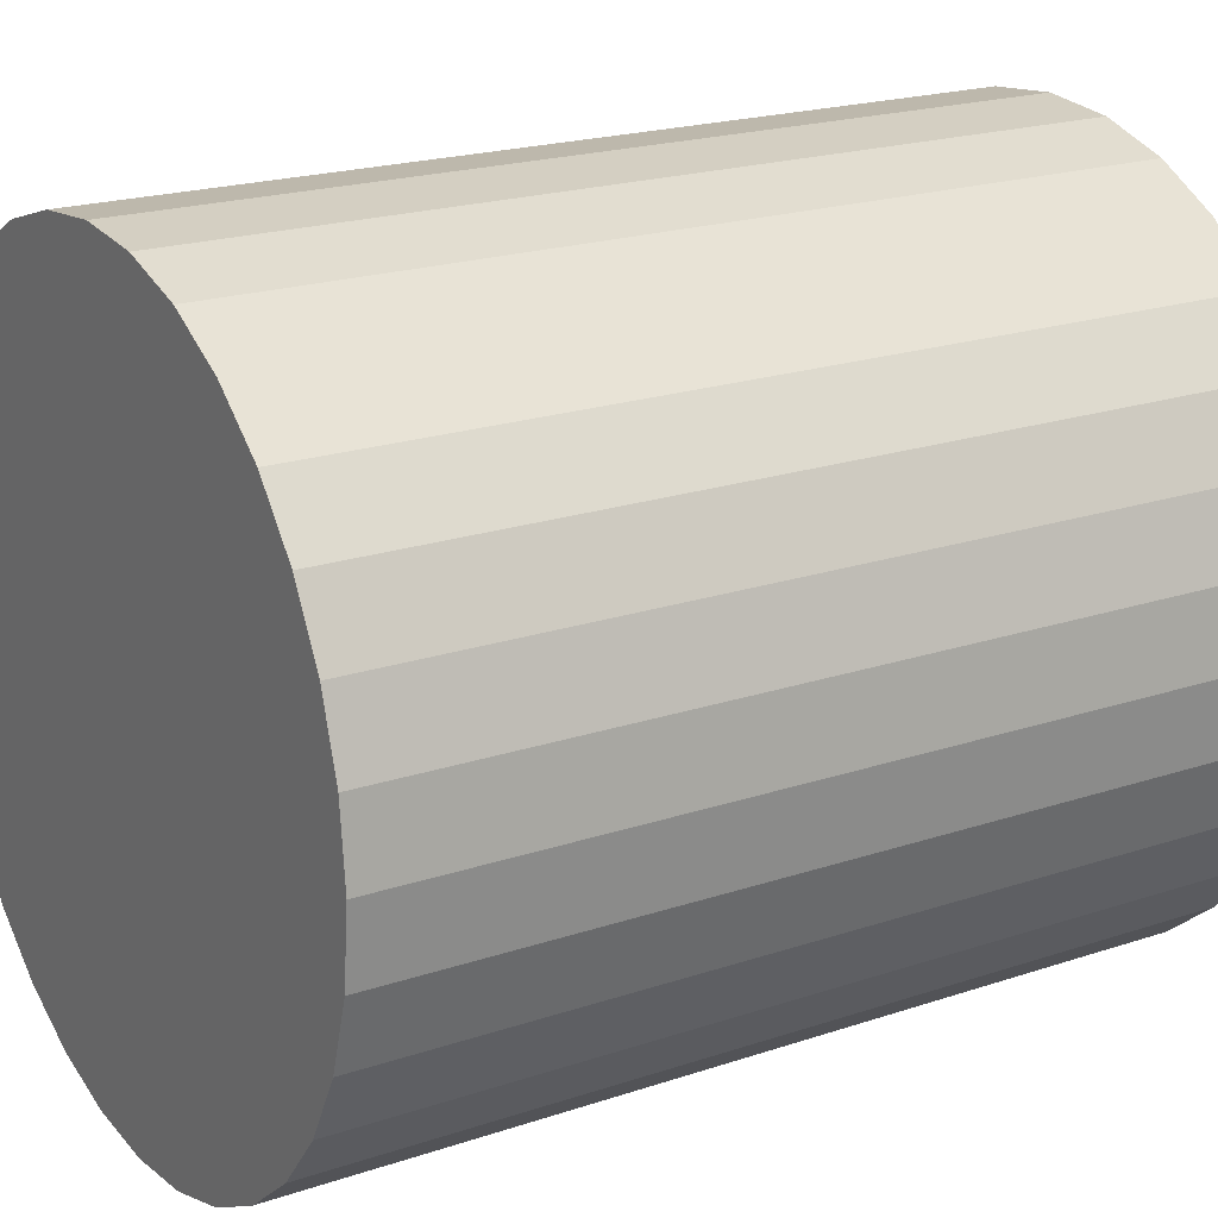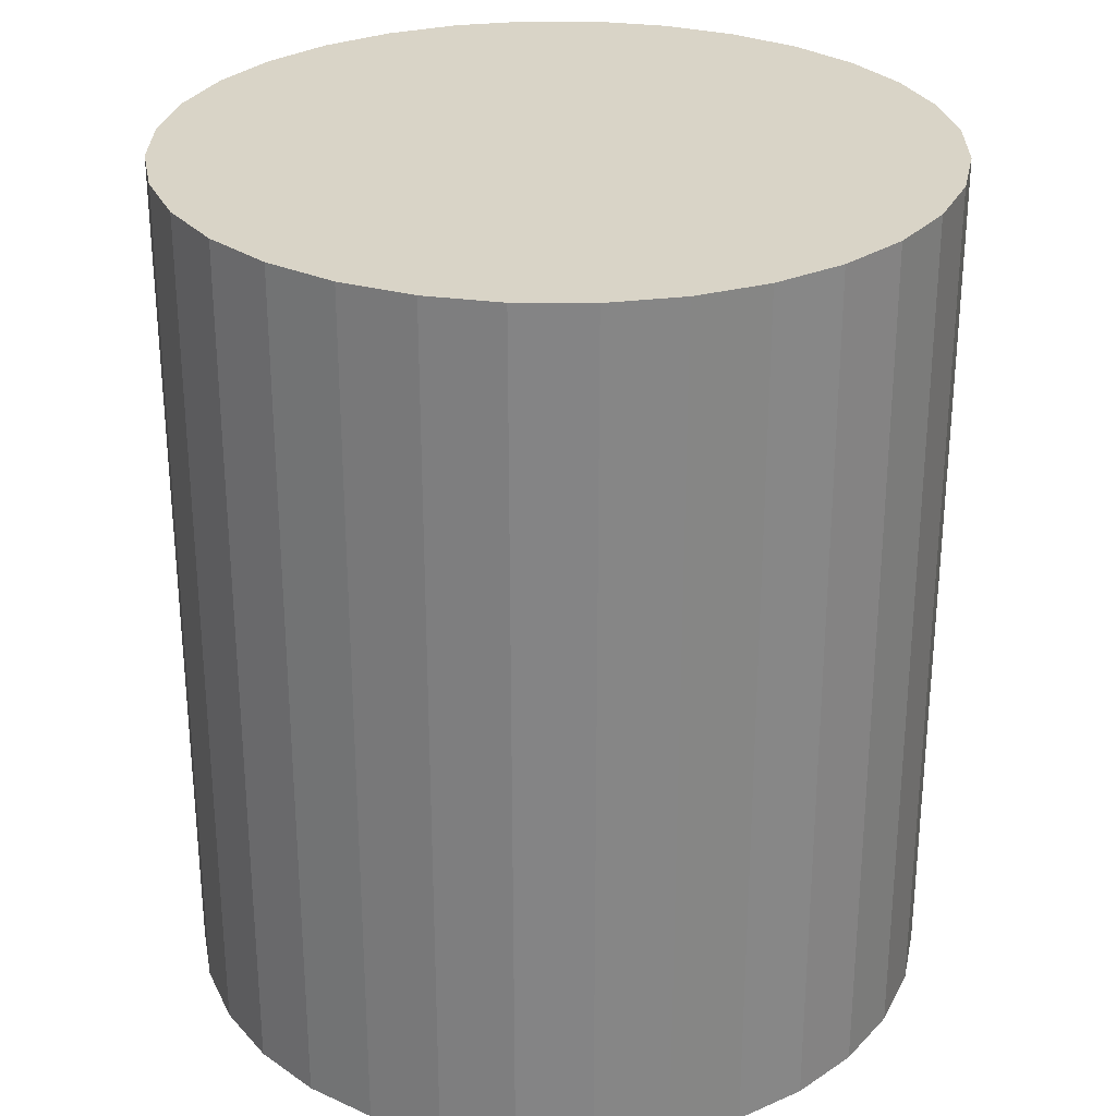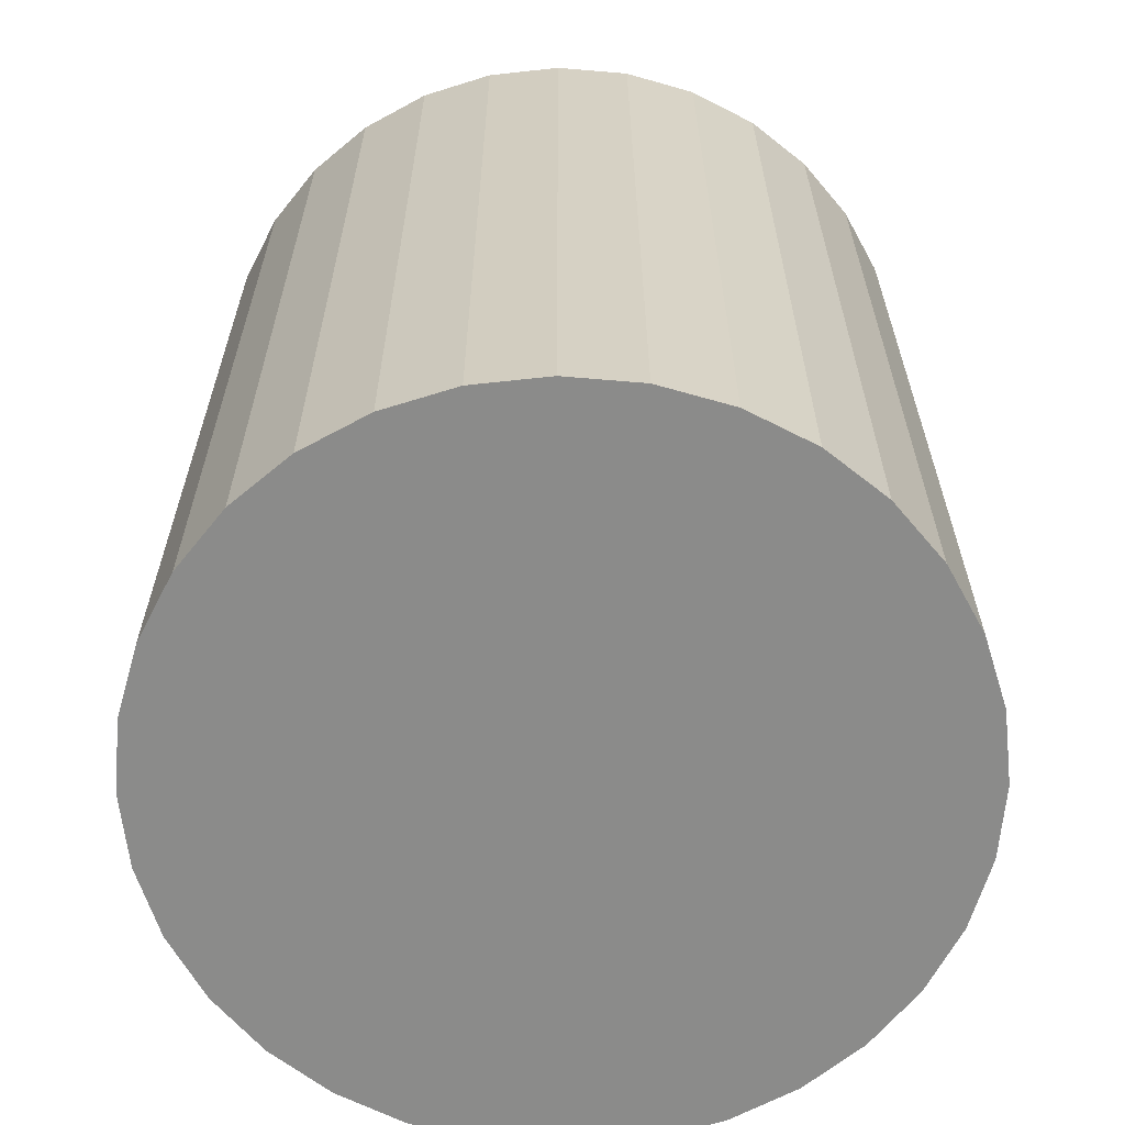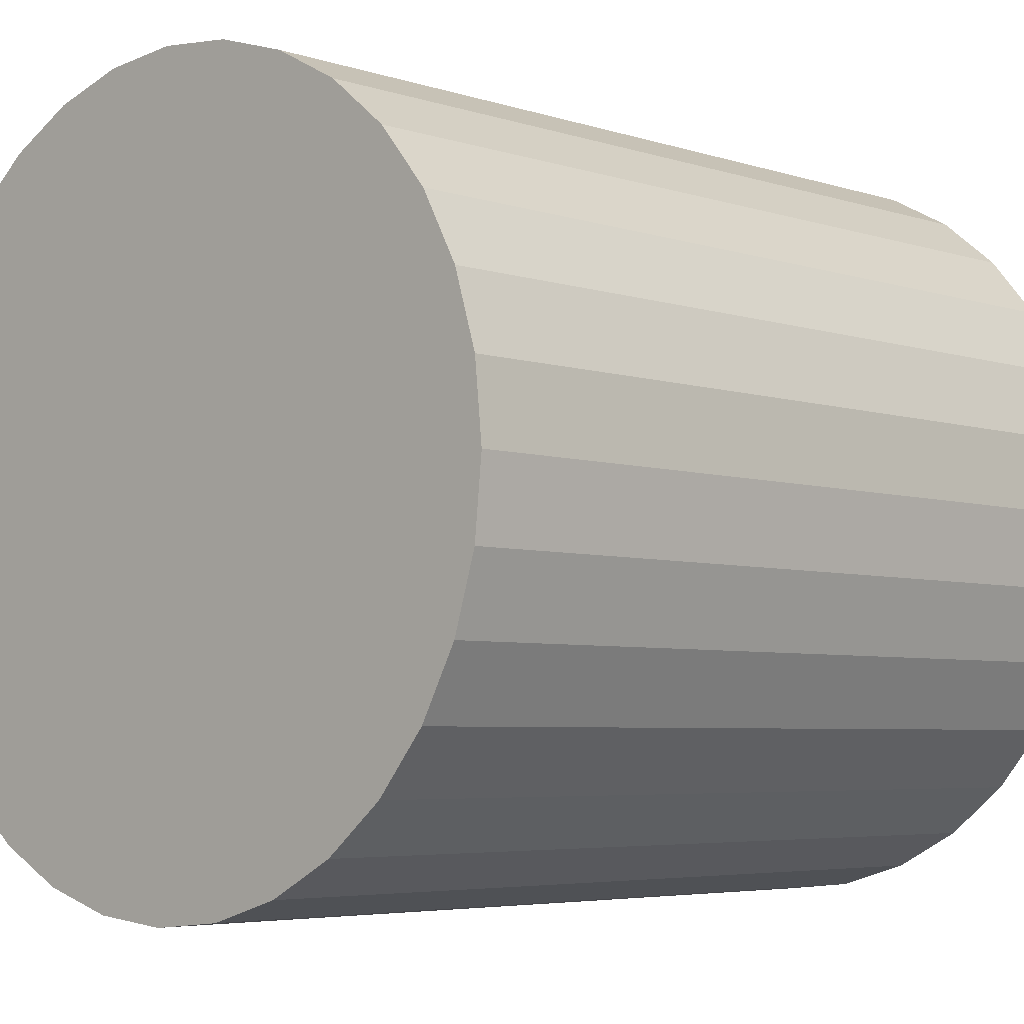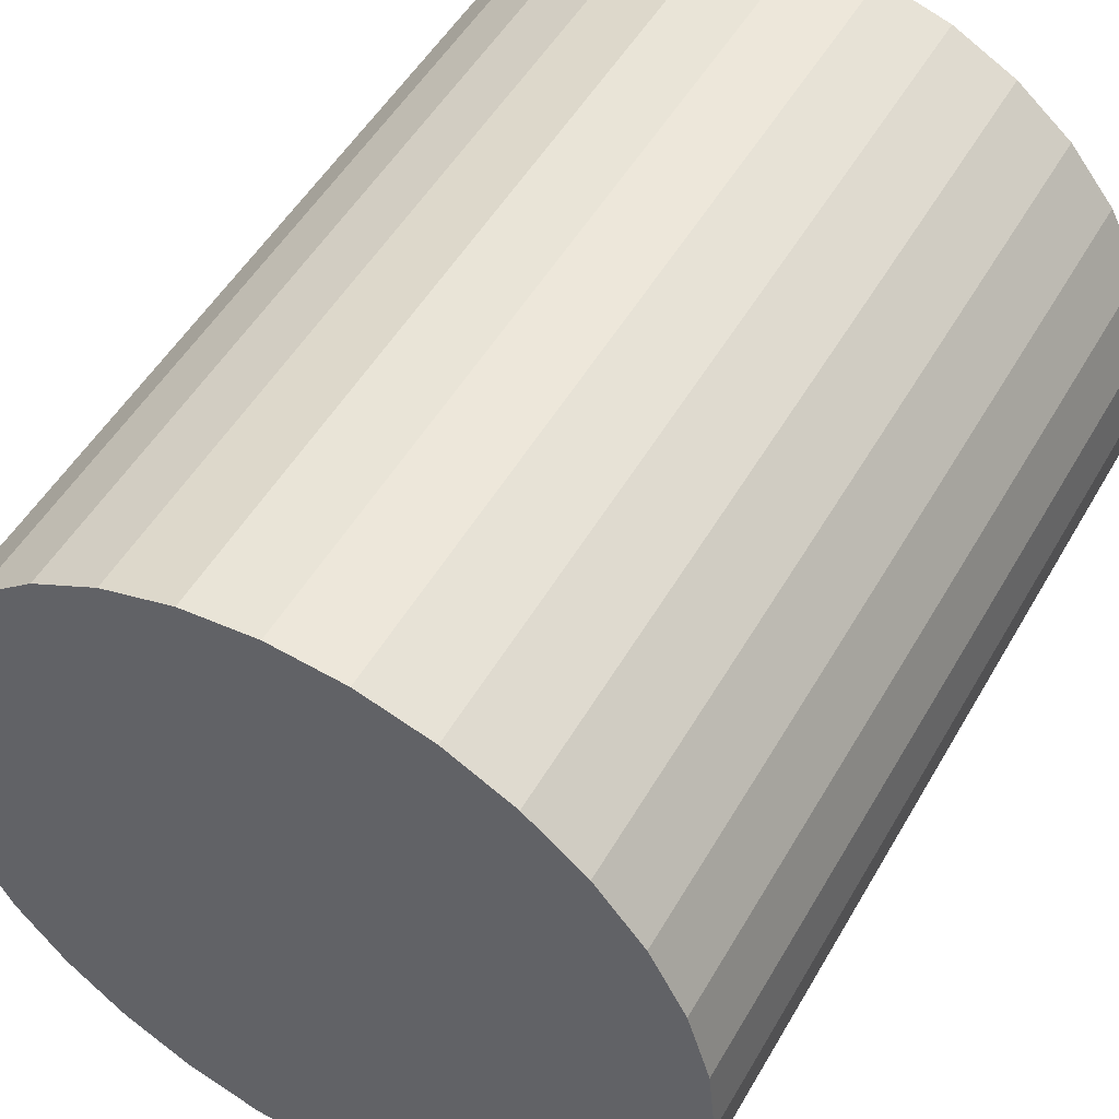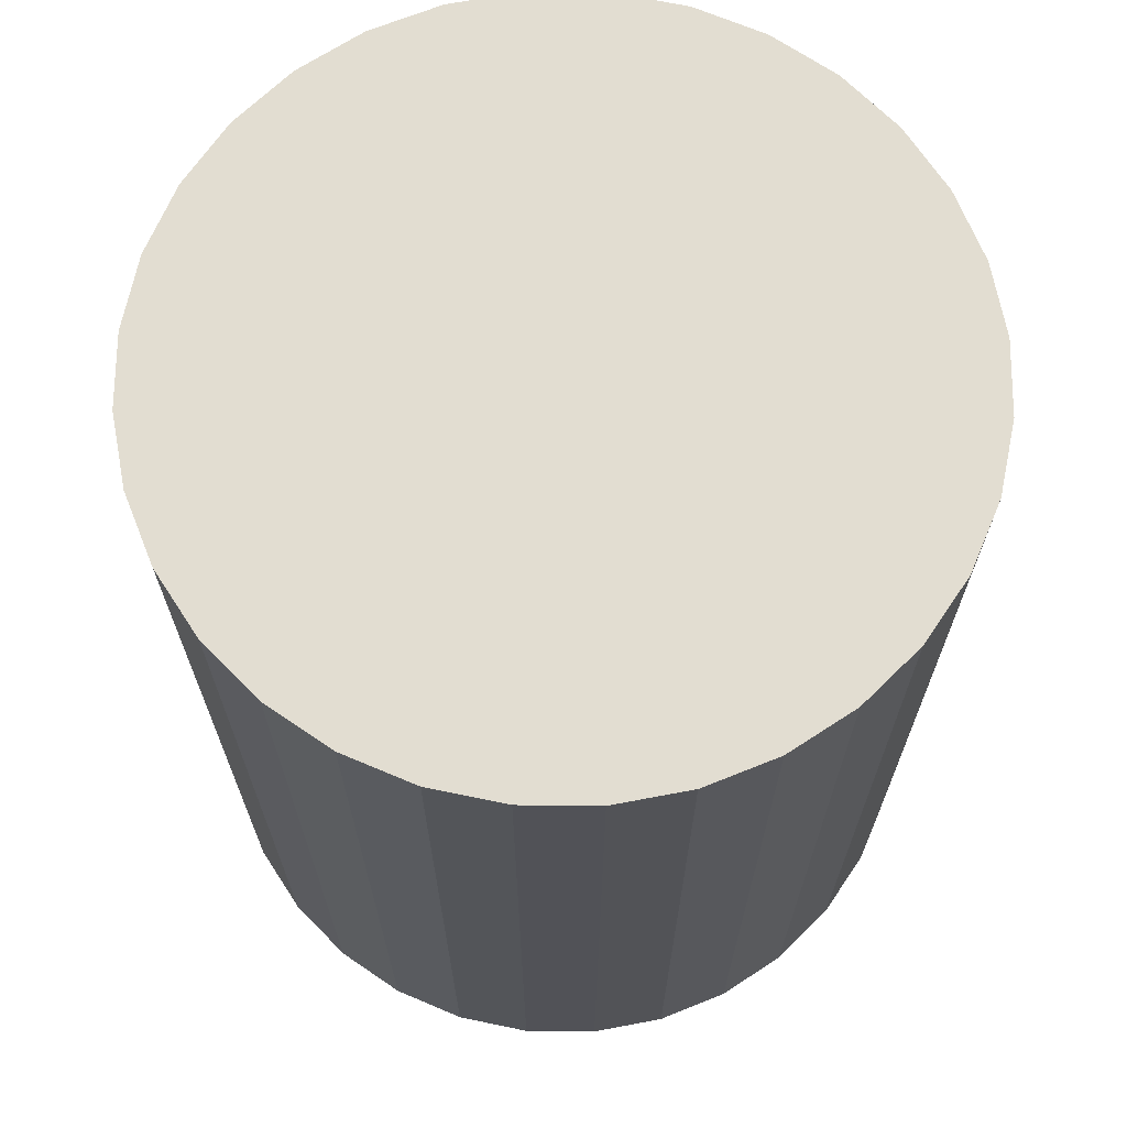
<metadata>
{"format":"obj","ext":"obj","renderer":"f3d","projection":"perspective","resolution":1024,"background":"white","views":[{"elev":20.3,"azim":-121.6,"up":"+Z"},{"elev":28.4,"azim":39.9,"up":"+Y"},{"elev":-63.7,"azim":90.7,"up":"+Y"},{"elev":-4.8,"azim":43.3,"up":"+Z"},{"elev":51.0,"azim":29.1,"up":"+Z"},{"elev":68.5,"azim":-95.1,"up":"+Y"}]}
</metadata>
<code>
o Cylinder
v -0.3827 1.15 -0.9239
v -0.3827 -1.15 -0.9239
v -0.5556 1.15 -0.8315
v -0.5556 -1.15 -0.8315
v -0.7071 1.15 -0.7071
v -0.7071 -1.15 -0.7071
v -0.8315 1.15 -0.5556
v -0.8315 -1.15 -0.5556
v -0.9239 1.15 -0.3827
v -0.9239 -1.15 -0.3827
v -0.9808 1.15 -0.1951
v -0.9808 -1.15 -0.1951
v -1 1.15 -1e-06
v -1 -1.15 -1e-06
v -0.9808 1.15 0.1951
v -0.9808 -1.15 0.1951
v -0.9239 1.15 0.3827
v -0.9239 -1.15 0.3827
v -0.8315 1.15 0.5556
v -0.8315 -1.15 0.5556
v -0.7071 1.15 0.7071
v -0.7071 -1.15 0.7071
v -0.5556 1.15 0.8315
v -0.5556 -1.15 0.8315
v -0.3827 1.15 0.9239
v -0.3827 -1.15 0.9239
v -0.1951 1.15 0.9808
v -0.1951 -1.15 0.9808
v -0 1.15 1
v -0 -1.15 1
v 0.1951 1.15 0.9808
v 0.1951 -1.15 0.9808
v 0.3827 1.15 0.9239
v 0.3827 -1.15 0.9239
v 0.5556 1.15 0.8315
v 0.5556 -1.15 0.8315
v 0.7071 1.15 0.7071
v 0.7071 -1.15 0.7071
v 0.8315 1.15 0.5556
v 0.8315 -1.15 0.5556
v 0.9239 1.15 0.3827
v 0.9239 -1.15 0.3827
v 0.9808 1.15 0.1951
v 0.9808 -1.15 0.1951
v 1 1.15 -0
v 1 -1.15 -0
v 0.9808 1.15 -0.1951
v 0.9808 -1.15 -0.1951
v 0.9239 1.15 -0.3827
v 0.9239 -1.15 -0.3827
v 0.8315 1.15 -0.5556
v 0.8315 -1.15 -0.5556
v 0.7071 1.15 -0.7071
v 0.7071 -1.15 -0.7071
v 0.5556 1.15 -0.8315
v 0.5556 -1.15 -0.8315
v 0.3827 1.15 -0.9239
v 0.3827 -1.15 -0.9239
v 0.1951 1.15 -0.9808
v 0.1951 -1.15 -0.9808
v 0 1.15 -1
v 0 -1.15 -1
v -0.1951 1.15 -0.9808
v -0.1951 -1.15 -0.9808
f 56 55 53 54
f 6 5 3 4
f 26 25 23 24
f 58 57 55 56
f 4 3 1 2
f 24 23 21 22
f 60 59 57 58
f 56 54 52 50 48 46 44 42 40 38 36 34 32 30 28 26 24 22 20 18 16 14 12 10 8 6 4 2 64 62 60 58
f 2 1 63 64
f 22 21 19 20
f 62 61 59 60
f 20 19 17 18
f 64 63 61 62
f 28 27 25 26
f 8 7 5 6
f 54 53 51 52
f 30 29 27 28
f 10 9 7 8
f 52 51 49 50
f 32 31 29 30
f 12 11 9 10
f 50 49 47 48
f 34 33 31 32
f 14 13 11 12
f 48 47 45 46
f 36 35 33 34
f 16 15 13 14
f 46 45 43 44
f 38 37 35 36
f 18 17 15 16
f 44 43 41 42
f 40 39 37 38
f 42 41 39 40
f 53 55 57 59 61 63 1 3 5 7 9 11 13 15 17 19 21 23 25 27 29 31 33 35 37 39 41 43 45 47 49 51

</code>
